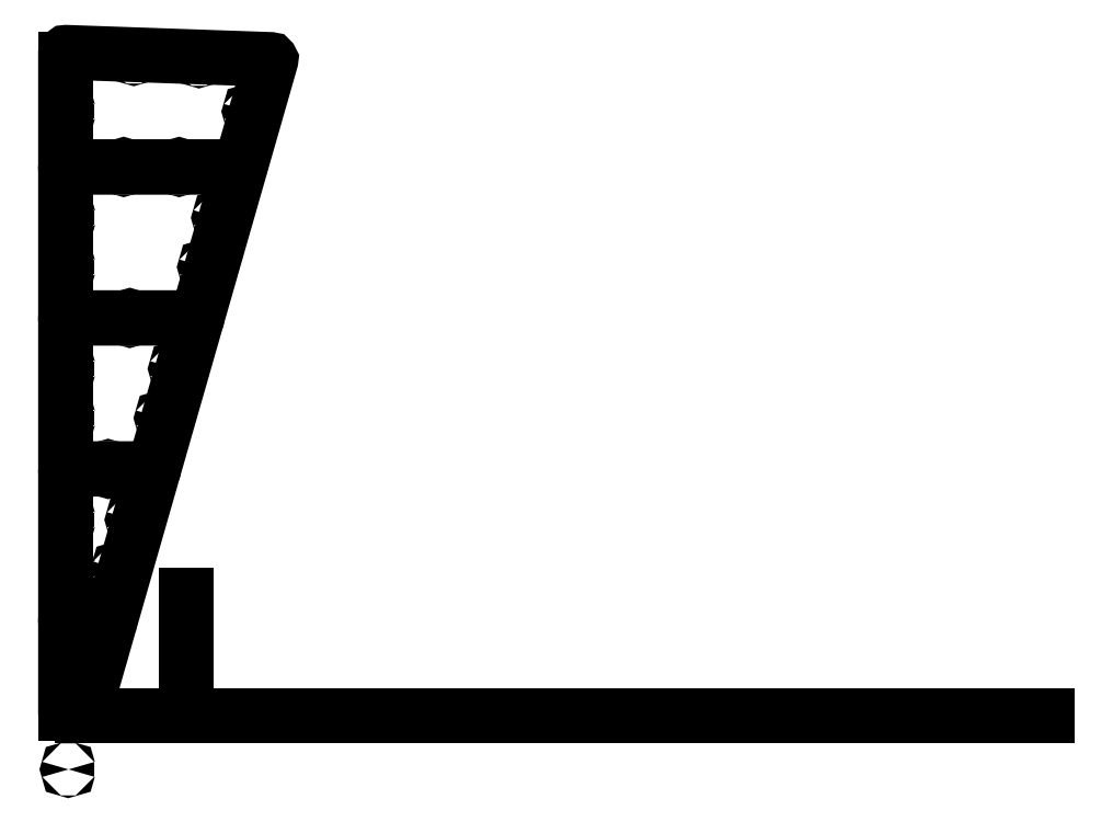
<metadata>
{"format":"dxf","ext":"dxf","renderer":"ezdxf+matplotlib","layout":"modelspace","background":"white","min_lineweight":24,"dpi":150}
</metadata>
<code>
0
SECTION
2
ENTITIES
0
CIRCLE
8
0
10
1650
20
5436
30
0
40
2.5
210
0
220
0
230
1
0
CIRCLE
8
0
10
22.5
20
2475
30
0
40
2.5
210
0
220
0
230
1
0
LWPOLYLINE
8
0
90
9
70
1
43
0
10
1456
20
4569
42
-0.3346
10
1451
20
4565
10
5
20
4565
42
-0.4142
10
-2.126e-13
20
4570
10
0
20
5456
10
5.052e-14
20
5511
42
-0.4245
10
5.174
20
5516
10
1704
20
5456
42
-0.4877
10
1709
20
5450
0
LWPOLYLINE
8
0
90
8
70
1
43
0
10
1447
20
4560
42
-0.4986
10
1452
20
4554
10
1096
20
3314
42
-0.3346
10
1091
20
3310
10
5
20
3310
42
-0.4142
10
-1.771e-13
20
3315
10
-4.496e-14
20
4555
42
-0.4142
10
5
20
4560
0
LWPOLYLINE
8
0
90
8
70
1
43
0
10
5
20
2055
42
-0.4142
10
7.772e-15
20
2060
10
-4.274e-14
20
3300
42
-0.4142
10
5
20
3305
10
1087
20
3305
42
-0.4986
10
1092
20
3299
10
736.3
20
2059
42
-0.3346
10
731.5
20
2055
0
LWPOLYLINE
8
0
90
8
70
1
43
0
10
-7.827e-14
20
2045
42
-0.4142
10
5
20
2050
10
727.2
20
2050
42
-0.4986
10
732
20
2044
10
376.4
20
803.6
42
-0.3346
10
371.6
20
800
10
5
20
800
42
-0.4142
10
-4.663e-14
20
805
0
CIRCLE
8
0
10
679.1
20
2040
30
0
40
2.5
210
0
220
0
230
1
0
CIRCLE
8
0
10
22.5
20
2065
30
0
40
2.5
210
0
220
0
230
1
0
CIRCLE
8
0
10
354.3
20
2040
30
0
40
2.5
210
0
220
0
230
1
0
CIRCLE
8
0
10
22.5
20
1220
30
0
40
2.5
210
0
220
0
230
1
0
CIRCLE
8
0
10
22.5
20
375
30
0
40
2.5
210
0
220
0
230
1
0
CIRCLE
8
0
10
326.3
20
809.8
30
0
40
2.5
210
0
220
0
230
1
0
CIRCLE
8
0
10
686.3
20
2065
30
0
40
2.5
210
0
220
0
230
1
0
CIRCLE
8
0
10
22.5
20
-445
30
0
40
2.5
210
0
220
0
230
1
0
CIRCLE
8
0
10
22.5
20
2040
30
0
40
2.5
210
0
220
0
230
1
0
CIRCLE
8
0
10
354.3
20
2065
30
0
40
2.5
210
0
220
0
230
1
0
LWPOLYLINE
8
0
90
8
70
1
43
0
10
372.1
20
788.6
10
152.8
20
23.62
42
-0.3346
10
148
20
20
10
5
20
20
42
-0.4142
10
0
20
25
10
-4.607e-14
20
790
42
-0.4142
10
5
20
795
10
367.3
20
795
42
-0.4986
0
CIRCLE
8
0
10
921.2
20
2885
30
0
40
2.5
210
0
220
0
230
1
0
CIRCLE
8
0
10
561.6
20
1630
30
0
40
2.5
210
0
220
0
230
1
0
CIRCLE
8
0
10
22.5
20
2885
30
0
40
2.5
210
0
220
0
230
1
0
CIRCLE
8
0
10
22.5
20
810
30
0
40
2.5
210
0
220
0
230
1
0
CIRCLE
8
0
10
443.9
20
1220
30
0
40
2.5
210
0
220
0
230
1
0
CIRCLE
8
0
10
22.5
20
1630
30
0
40
2.5
210
0
220
0
230
1
0
CIRCLE
8
0
10
201.6
20
374.9
30
0
40
2.5
210
0
220
0
230
1
0
CIRCLE
8
0
10
803.8
20
2475
30
0
40
2.5
210
0
220
0
230
1
0
CIRCLE
8
0
10
22.5
20
785
30
0
40
2.5
210
0
220
0
230
1
0
CIRCLE
8
0
10
1399
20
4550
30
0
40
2.5
210
0
220
0
230
1
0
CIRCLE
8
0
10
22.5
20
150
30
0
40
2.5
210
0
220
0
230
1
0
CIRCLE
8
0
10
22.5
20
3295
30
0
40
2.5
210
0
220
0
230
1
0
CIRCLE
8
0
10
22.5
20
3320
30
0
40
2.5
210
0
220
0
230
1
0
CIRCLE
8
0
10
483.5
20
4575
30
0
40
2.5
210
0
220
0
230
1
0
CIRCLE
8
0
10
22.5
20
4550
30
0
40
2.5
210
0
220
0
230
1
0
CIRCLE
8
0
10
22.5
20
3730
30
0
40
2.5
210
0
220
0
230
1
0
CIRCLE
8
0
10
22.51
20
5492
30
0
40
2.5
210
0
220
0
230
1
0
CIRCLE
8
0
10
1281
20
4140
30
0
40
2.5
210
0
220
0
230
1
0
CIRCLE
8
0
10
22.5
20
4575
30
0
40
2.5
210
0
220
0
230
1
0
CIRCLE
8
0
10
534.1
20
3320
30
0
40
2.5
210
0
220
0
230
1
0
CIRCLE
8
0
10
483.5
20
4550
30
0
40
2.5
210
0
220
0
230
1
0
CIRCLE
8
0
10
319.2
20
784.9
30
0
40
2.5
210
0
220
0
230
1
0
CIRCLE
8
0
10
22.5
20
4140
30
0
40
2.5
210
0
220
0
230
1
0
CIRCLE
8
0
10
1039
20
3295
30
0
40
2.5
210
0
220
0
230
1
0
CIRCLE
8
0
10
22.5
20
4550
30
0
40
2.5
210
0
220
0
230
1
0
CIRCLE
8
0
10
944.5
20
4575
30
0
40
2.5
210
0
220
0
230
1
0
CIRCLE
8
0
10
22.5
20
4140
30
0
40
2.5
210
0
220
0
230
1
0
CIRCLE
8
0
10
1046
20
3320
30
0
40
2.5
210
0
220
0
230
1
0
CIRCLE
8
0
10
1406
20
4575
30
0
40
2.5
210
0
220
0
230
1
0
CIRCLE
8
0
10
22.5
20
3320
30
0
40
2.5
210
0
220
0
230
1
0
CIRCLE
8
0
10
944.5
20
4550
30
0
40
2.5
210
0
220
0
230
1
0
CIRCLE
8
0
10
534.1
20
3295
30
0
40
2.5
210
0
220
0
230
1
0
LINE
8
0
10
146
20
0
30
0
11
8168
21
0
31
0
0
CIRCLE
8
0
10
1164
20
3730
30
0
40
2.5
210
0
220
0
230
1
0
CIRCLE
8
0
10
22.51
20
5023
30
0
40
2.5
210
0
220
0
230
1
0
CIRCLE
8
0
10
1535
20
5023
30
0
40
2.5
210
0
220
0
230
1
0
CIRCLE
8
0
10
567.5
20
5473
30
0
40
2.5
210
0
220
0
230
1
0
CIRCLE
8
0
10
1110
20
5454
30
0
40
2.5
210
0
220
0
230
1
0
LINE
8
0
10
0
20
20
30
0
11
0
21
5456
31
0
0
LINE
8
0
10
142.2
20
0
30
0
11
6200
21
0
31
0
0
LINE
8
0
10
1000
20
0
30
0
11
1000
21
1000
31
0
0
ENDSEC
0
EOF

</code>
